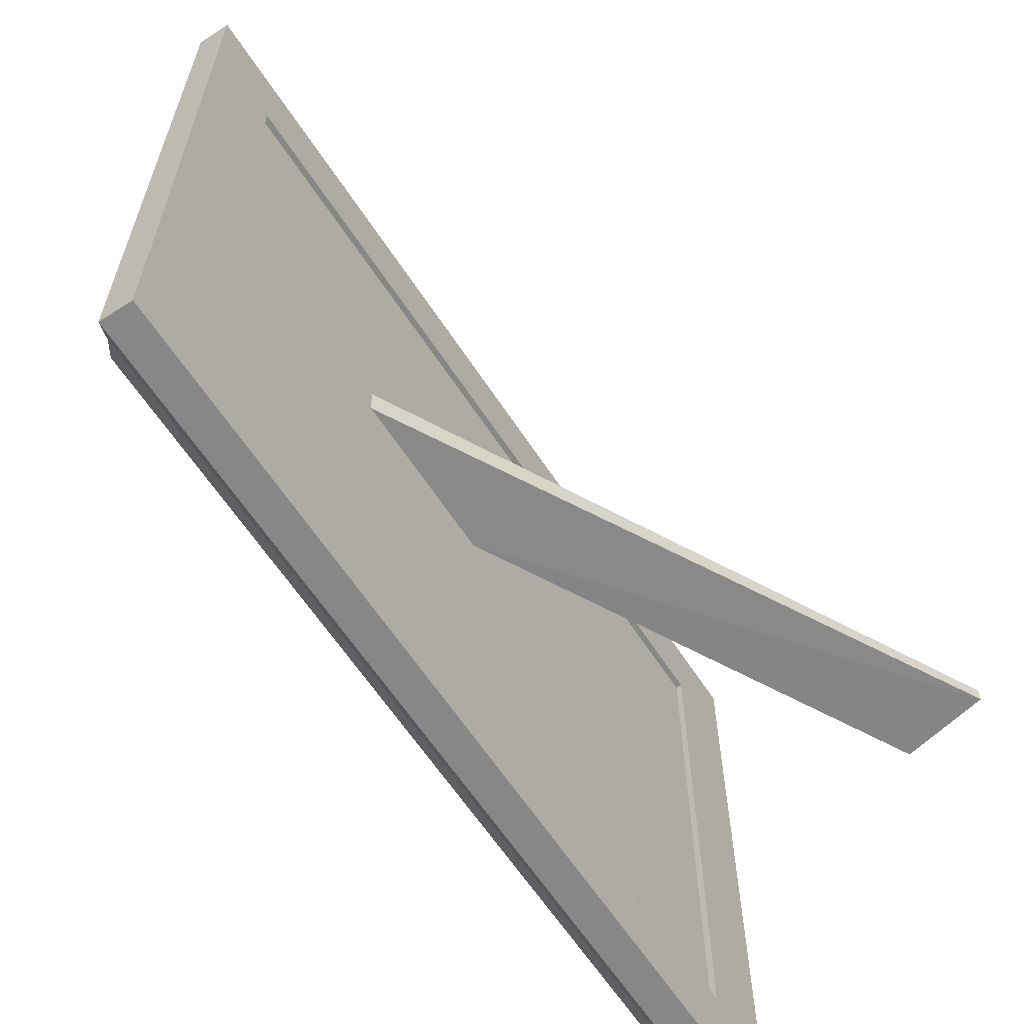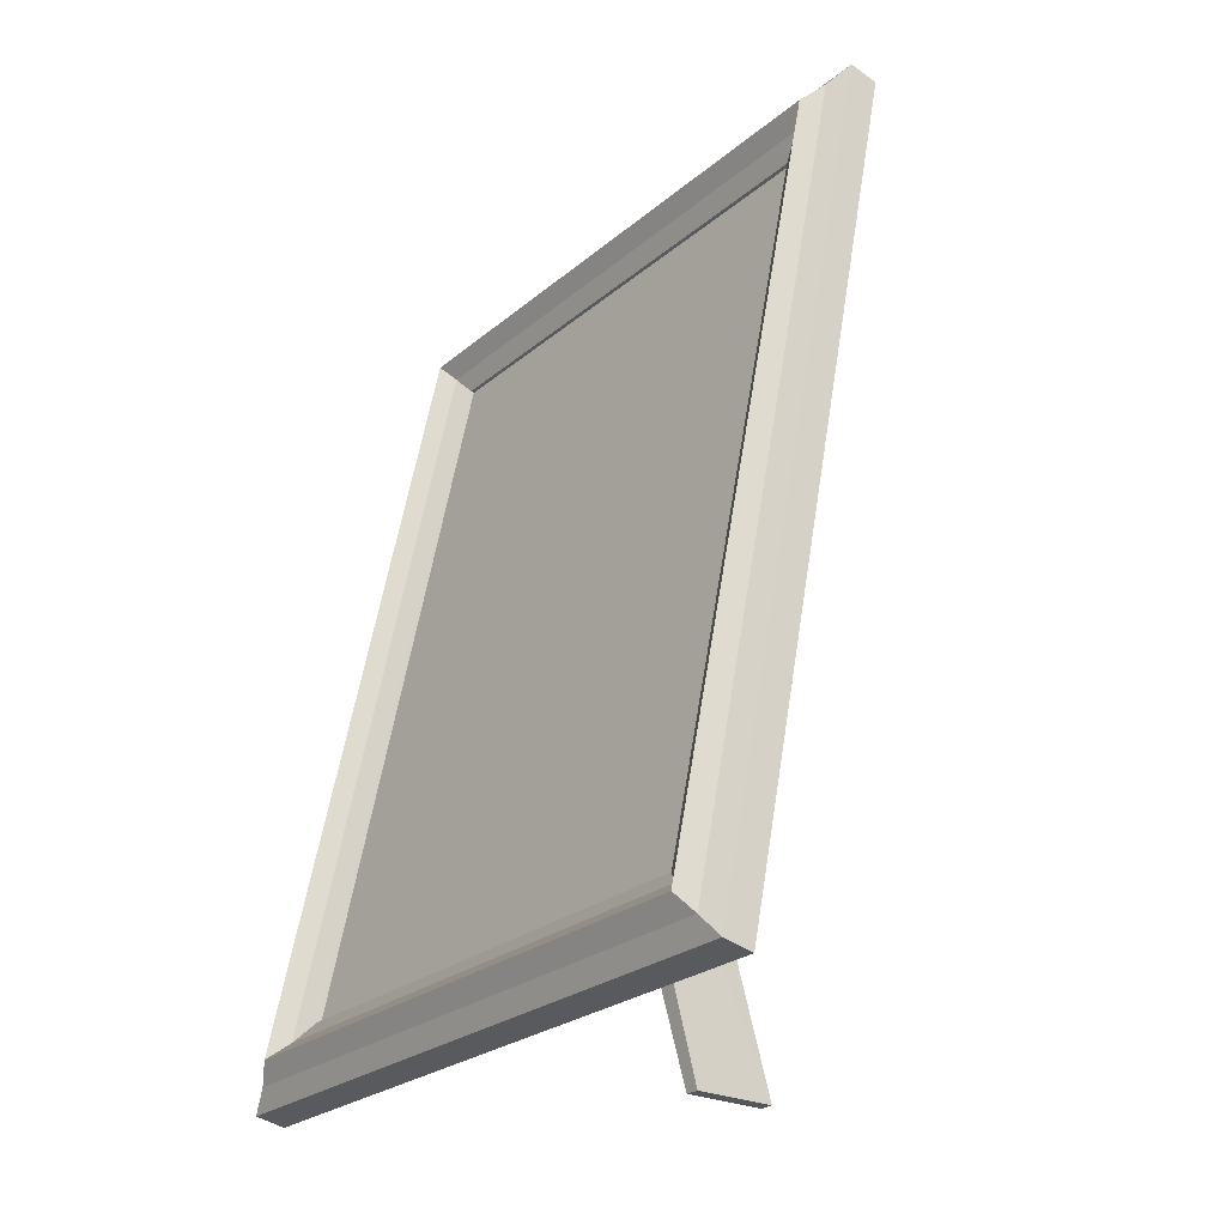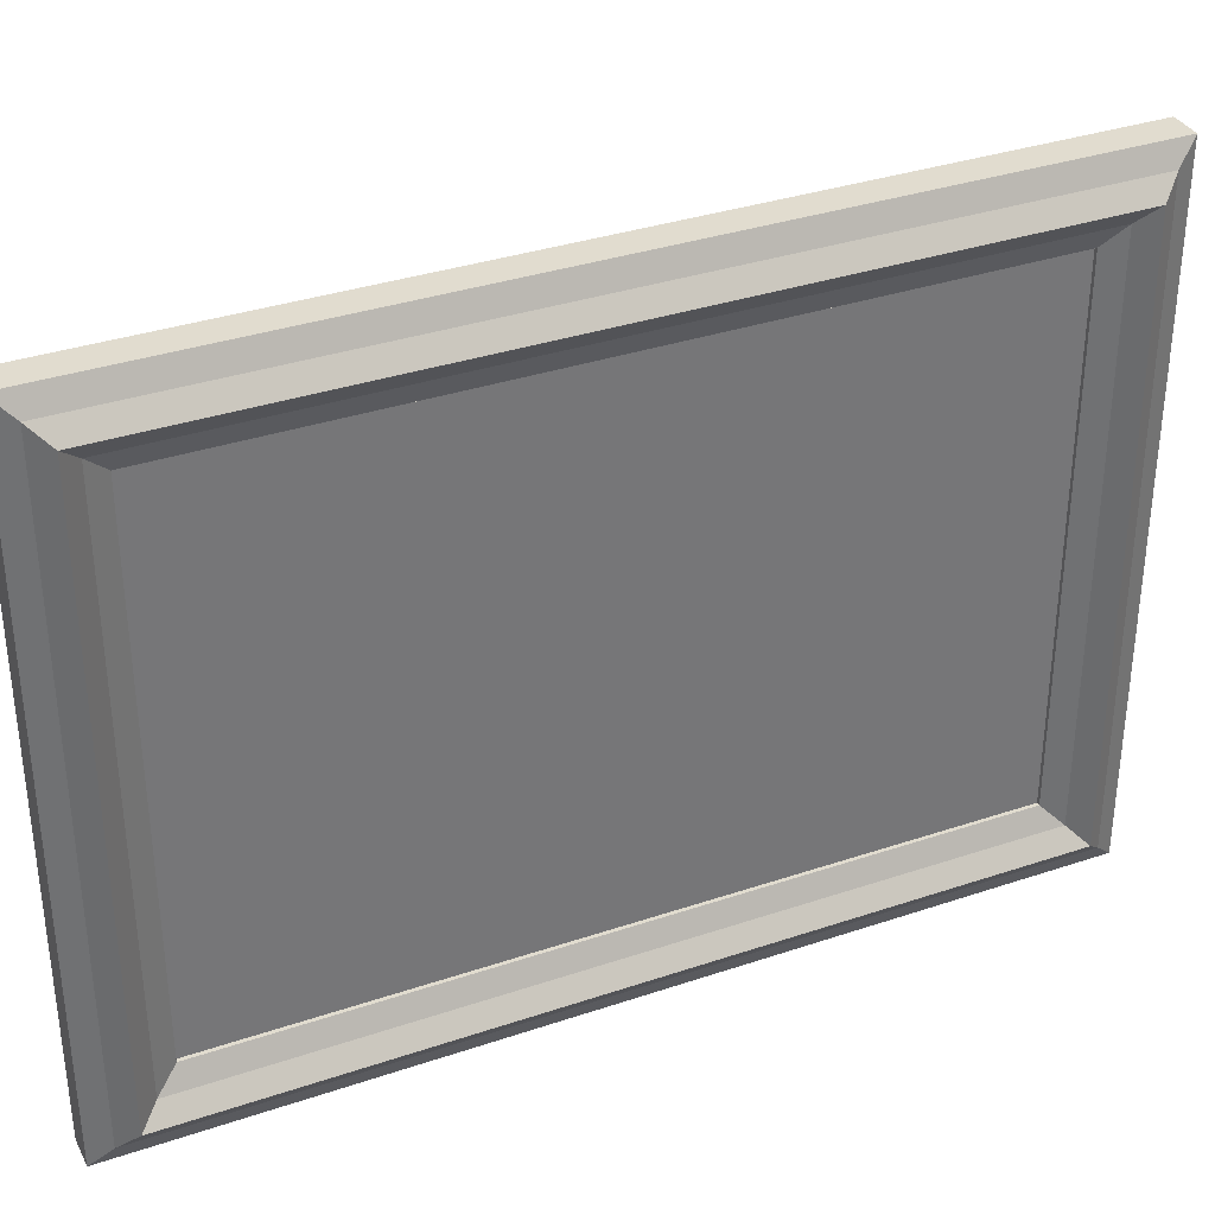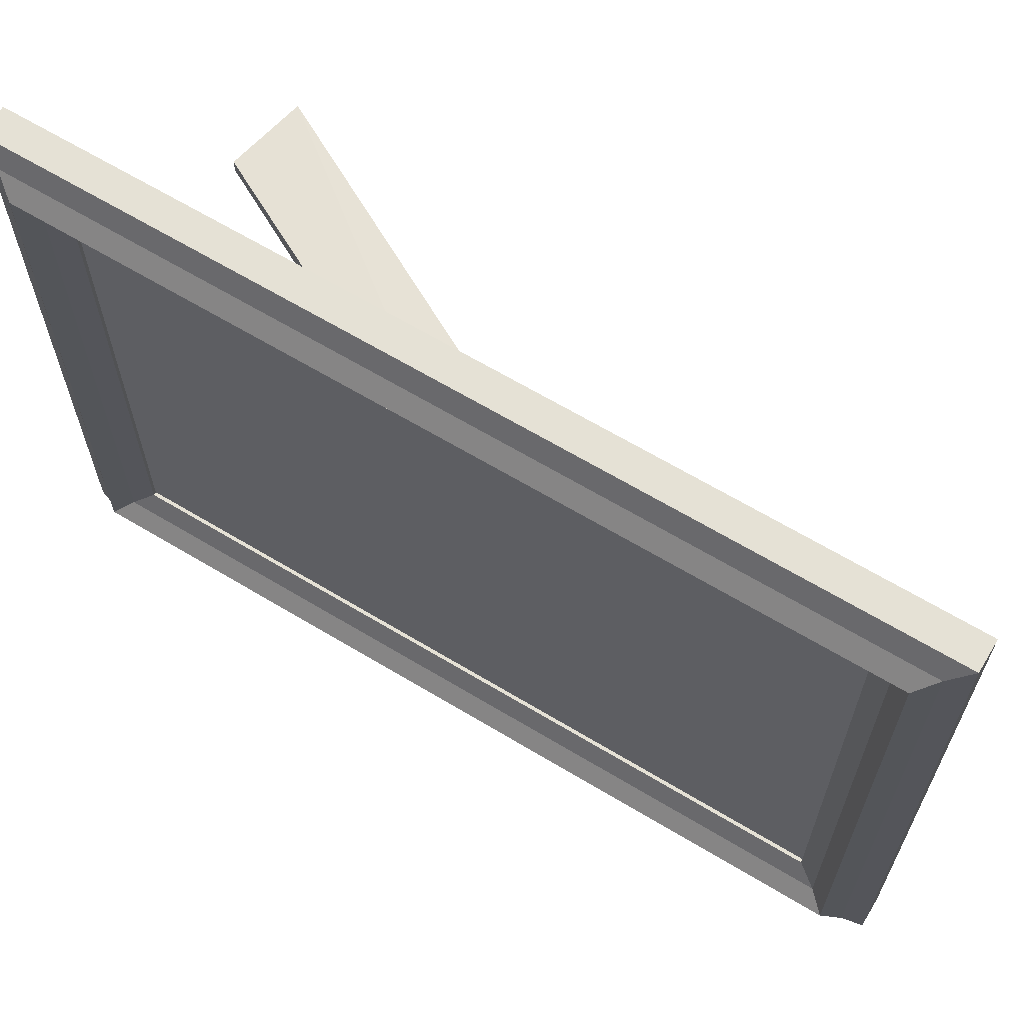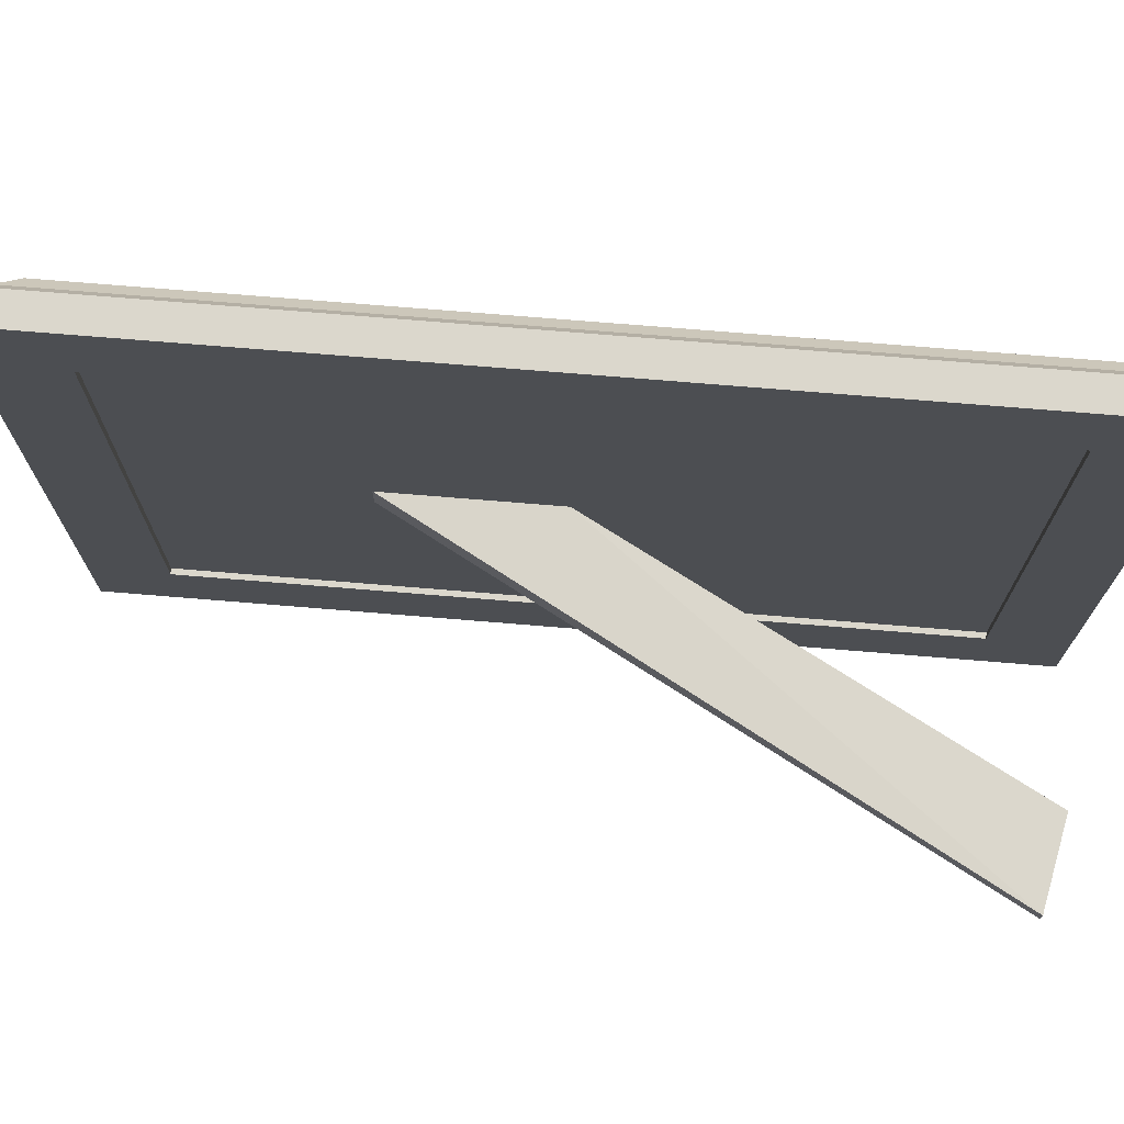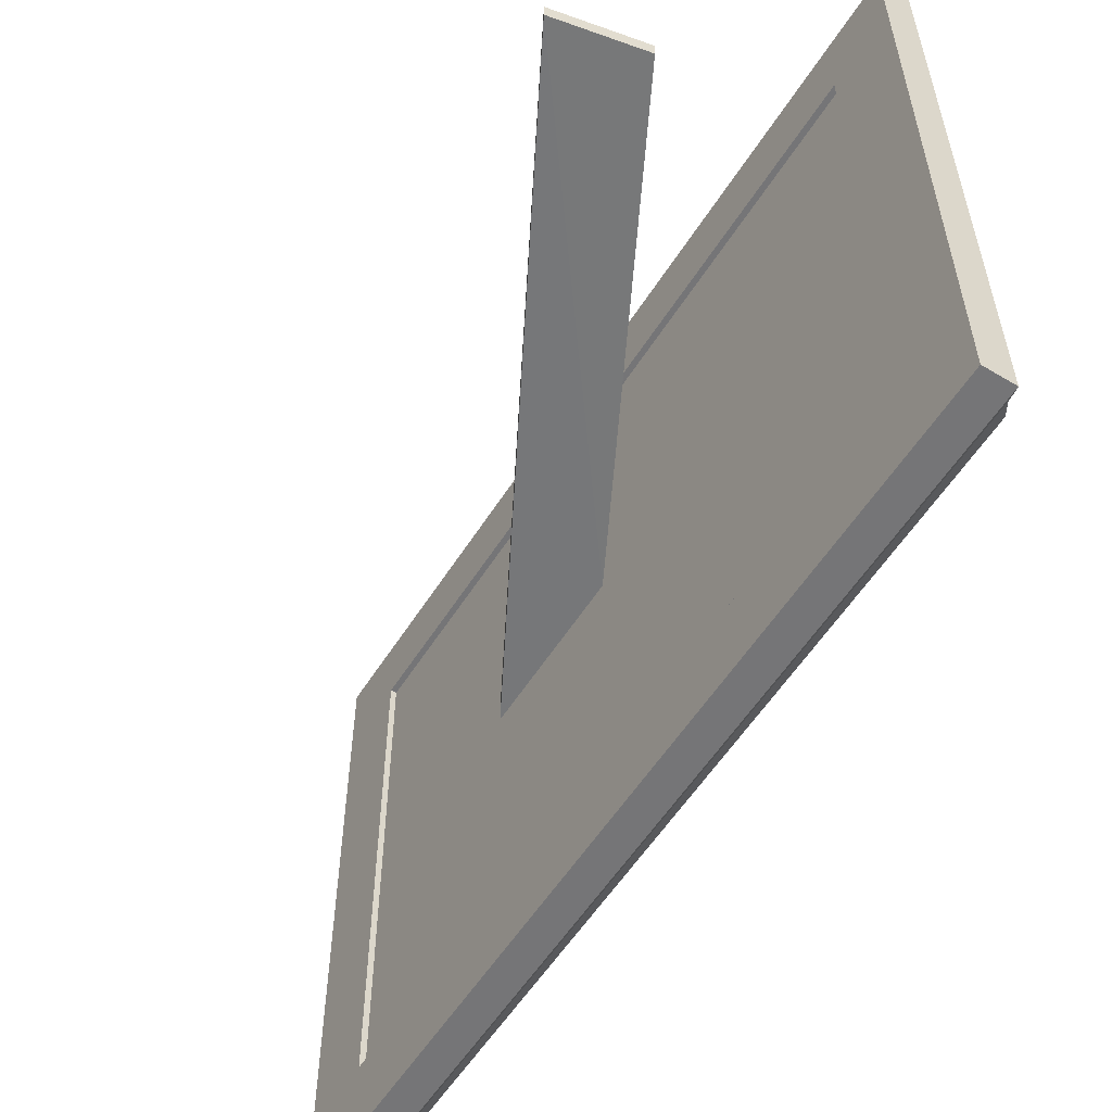
<metadata>
{"format":"obj","ext":"obj","renderer":"f3d","projection":"perspective","resolution":1024,"background":"white","views":[{"elev":-62.3,"azim":44.6,"up":"+Y"},{"elev":-25.8,"azim":-37.7,"up":"+Z"},{"elev":34.5,"azim":-102.9,"up":"+Y"},{"elev":65.0,"azim":-47.3,"up":"+Y"},{"elev":73.1,"azim":106.2,"up":"+Y"},{"elev":-56.6,"azim":159.5,"up":"+Y"}]}
</metadata>
<code>
o Cube
v -0.1261 0.3649 0.1243
v 0.08333 0.3649 1.153
v -0.08333 0.3649 0.1156
v 0.1261 0.3649 1.145
v -0.1261 -0.3649 0.1243
v 0.08333 -0.3649 1.153
v -0.08333 -0.3649 0.1156
v 0.1261 -0.3649 1.145
v -0.1476 0.4725 0.01881
v 0.1048 0.4725 1.259
v 0.1476 0.4725 1.25
v -0.1048 0.4725 0.0101
v -0.1048 -0.4725 0.0101
v 0.1476 -0.4725 1.25
v 0.1048 -0.4725 1.259
v -0.1476 -0.4725 0.01881
v -0.1181 0.3649 0.1227
v 0.09133 0.3649 1.152
v 0.06107 0.01987 0.8661
v 0.01537 0.01987 0.6416
v 0.01537 -0.01987 0.6416
v 0.06107 -0.01987 0.8661
v 0.09133 -0.3649 1.152
v -0.1181 -0.3649 0.1227
v -0.1465 0.3935 0.09928
v -0.1566 0.4439 0.04984
v -0.1708 0.4187 0.07847
v 0.08438 0.4439 1.234
v 0.07432 0.3935 1.184
v 0.06013 0.4187 1.213
v 0.07432 -0.3935 1.184
v 0.08438 -0.4439 1.234
v 0.06013 -0.4187 1.213
v -0.1566 -0.4439 0.04984
v -0.1465 -0.3935 0.09928
v -0.1708 -0.4187 0.07847
v -0.1212 0.3649 0.1233
v 0.08825 0.3649 1.152
v 0.08825 -0.3649 1.152
v -0.1212 -0.3649 0.1233
v 0.1181 0.3649 1.146
v -0.09133 0.3649 0.1172
v -0.09133 -0.3649 0.1172
v 0.1181 -0.3649 1.146
v 0.3228 0.01062 0.009464
v 0.2004 0.01062 0.009304
v 0.2004 -0.01062 0.009304
v 0.3228 -0.01062 0.009464
f 10 12 9
f 5 17 1
f 14 16 13
f 4 42 3
f 13 9 12
f 11 15 14
f 32 10 28
f 4 12 11
f 7 12 3
f 4 14 8
f 7 14 13
f 1 35 5
f 6 29 2
f 19 48 45
f 7 44 8
f 3 43 7
f 1 18 2
f 2 23 6
f 6 24 5
f 8 41 4
f 5 31 6
f 28 9 26
f 34 15 32
f 26 16 34
f 28 33 32
f 30 31 33
f 34 27 26
f 36 25 27
f 32 36 34
f 33 35 36
f 26 30 28
f 27 29 30
f 2 25 1
f 20 41 19
f 20 43 42
f 22 41 44
f 21 44 43
f 45 47 46
f 20 45 46
f 21 48 22
f 20 47 21
f 10 11 12
f 5 24 17
f 14 15 16
f 4 41 42
f 13 16 9
f 11 10 15
f 32 15 10
f 4 3 12
f 7 13 12
f 4 11 14
f 7 8 14
f 1 25 35
f 6 31 29
f 19 22 48
f 7 43 44
f 3 42 43
f 1 17 18
f 2 18 23
f 6 23 24
f 8 44 41
f 5 35 31
f 28 10 9
f 34 16 15
f 26 9 16
f 28 30 33
f 30 29 31
f 34 36 27
f 36 35 25
f 32 33 36
f 33 31 35
f 26 27 30
f 27 25 29
f 2 29 25
f 20 42 41
f 20 21 43
f 22 19 41
f 21 22 44
f 45 48 47
f 20 19 45
f 21 47 48
f 20 46 47
f 23 17 24
f 23 18 17
f 39 37 40
f 39 38 37

</code>
